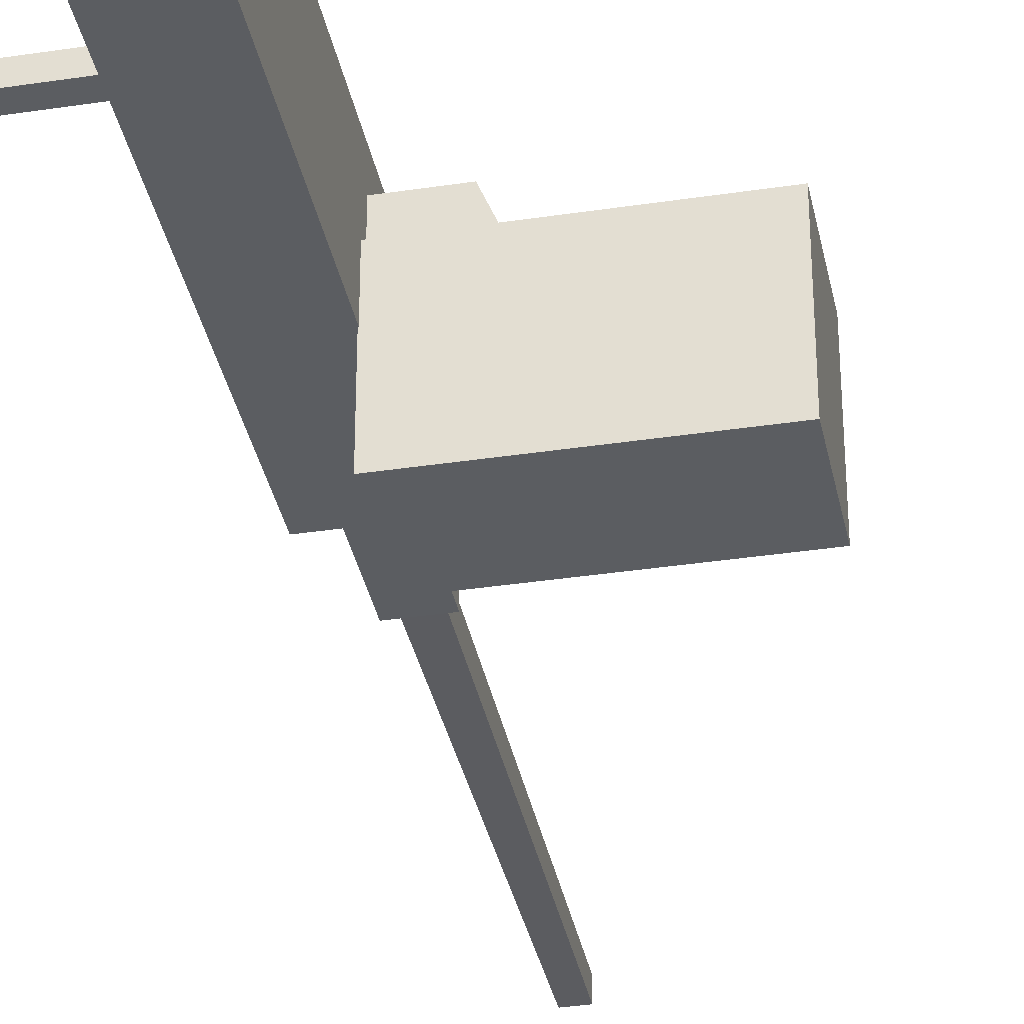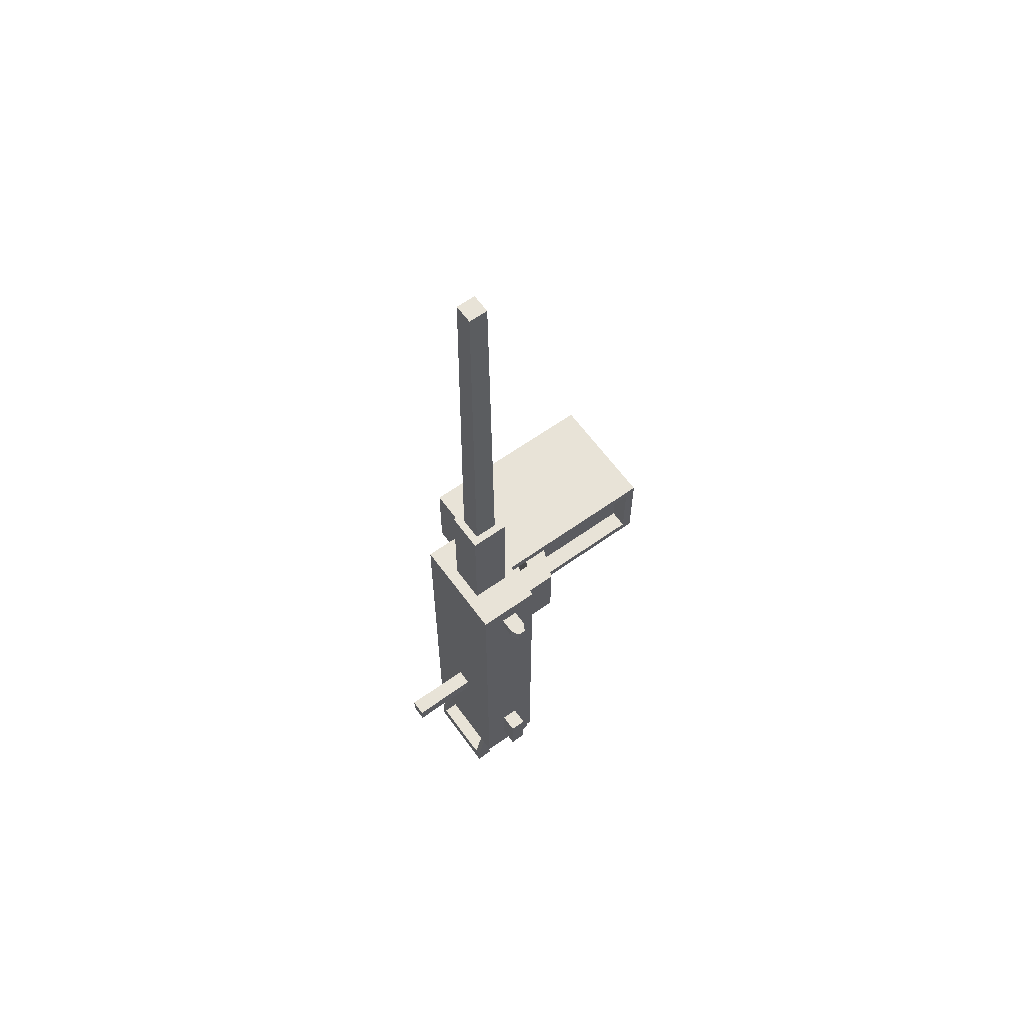
<metadata>
{"format":"obj","ext":"obj","renderer":"f3d","projection":"perspective","resolution":1024,"background":"white","views":[{"elev":-35.6,"azim":-168.7,"up":"+Y"},{"elev":62.3,"azim":144.1,"up":"+Z"}]}
</metadata>
<code>
v 0.1457 0.2007 -0.8341
v 0.1457 0.2736 -0.8341
v 0.4504 0.2736 -0.8341
v 0.4504 0.2007 -0.8341
v 0.1457 0.2736 -0.8341
v 0.1457 0.2736 -0.7611
v 0.4504 0.2736 -0.7611
v 0.4504 0.2736 -0.8341
v 0.1457 0.2736 -0.7611
v 0.1457 0.2007 -0.7611
v 0.4504 0.2007 -0.7611
v 0.4504 0.2736 -0.7611
v 0.1457 0.2007 -0.7611
v 0.1457 0.2007 -0.8341
v 0.4504 0.2007 -0.8341
v 0.4504 0.2007 -0.7611
v 0.4504 0.2145 -0.8203
v 0.4504 0.2598 -0.8203
v 0.4504 0.2598 -0.7749
v 0.4504 0.2145 -0.7749
v -0.815 0.01922 -0.2895
v -0.815 0.0856 -0.2895
v -0.304 0.0856 -0.2895
v -0.304 0.01922 -0.2895
v -0.9366 0.01787 -0.2472
v -0.9366 0.01787 0.06791
v -0.1825 0.01787 0.06791
v -0.1825 0.01787 -0.2472
v -0.815 0.0856 0.1102
v -0.815 0.01922 0.1102
v -0.304 0.01922 0.1102
v -0.304 0.0856 0.1102
v -0.9843 -0.3485 0.1102
v -0.9843 -0.3485 -0.2895
v -0.1347 -0.3485 -0.2895
v -0.1347 -0.3485 0.1102
v -0.1347 -0.3485 -0.2895
v -0.1347 0.1958 -0.2895
v -0.1347 0.1958 0.1102
v -0.1347 -0.3485 0.1102
v -0.9843 -0.3485 0.1102
v -0.9843 0.1958 0.1102
v -0.9843 0.1958 -0.2895
v -0.9843 -0.3485 -0.2895
v -0.9366 0.1958 -0.2472
v -0.9366 0.01787 -0.2472
v -0.1825 0.01787 -0.2472
v -0.1825 0.1958 -0.2472
v -0.1825 0.1958 -0.2472
v -0.1825 0.01787 -0.2472
v -0.1825 0.01787 0.06791
v -0.1825 0.1958 0.06791
v -0.1825 0.1958 0.06791
v -0.1825 0.01787 0.06791
v -0.9366 0.01787 0.06791
v -0.9366 0.1958 0.06791
v -0.9366 0.1958 0.06791
v -0.9366 0.01787 0.06791
v -0.9366 0.01787 -0.2472
v -0.9366 0.1958 -0.2472
v -0.6921 -0.1488 -0.2895
v -0.6921 -0.07491 -0.2895
v -0.4269 -0.07491 -0.2895
v -0.4269 -0.1488 -0.2895
v -0.4269 -0.1488 0.1102
v -0.4269 -0.07491 0.1102
v -0.6921 -0.07491 0.1102
v -0.6921 -0.1488 0.1102
v -0.9443 0.1133 -0.2482
v -0.9443 0.1133 0.06575
v -0.4396 0.1133 0.06575
v -0.4396 0.1133 -0.2482
v -0.3483 0.3383 0.06575
v -0.2848 0.2193 0.06575
v -0.08574 0.2193 0.06575
v -0.08574 0.3383 0.06575
v -0.2848 0.2193 -0.2482
v -0.08574 0.2193 -0.2482
v -0.08574 0.2193 0.06575
v -0.2848 0.2193 0.06575
v -0.3483 0.3383 -0.2482
v -0.08574 0.3383 -0.2482
v -0.08574 0.2193 -0.2482
v -0.2848 0.2193 -0.2482
v -0.3483 0.3383 0.06575
v -0.08574 0.3383 0.06575
v -0.08574 0.3383 -0.2482
v -0.3483 0.3383 -0.2482
v -0.4396 0.1133 -0.2482
v -0.4396 0.1133 0.06575
v -0.3483 0.3383 0.06575
v -0.3483 0.3383 -0.2482
v -0.3568 0.01671 0.06575
v -0.2848 0.2193 0.06575
v -0.3483 0.3383 0.06575
v -0.4396 0.1133 0.06575
v -0.3568 0.01671 -0.2482
v -0.2848 0.2193 -0.2482
v -0.2848 0.2193 0.06575
v -0.3568 0.01671 0.06575
v -0.4396 0.1133 -0.2482
v -0.3483 0.3383 -0.2482
v -0.2848 0.2193 -0.2482
v -0.3568 0.01671 -0.2482
v -0.1368 -0.01069 -1.394
v -0.1368 0.04051 -1.394
v 0.1457 0.04051 -1.394
v 0.1457 -0.01069 -1.394
v -0.08041 0.3099 0.3338
v -0.08041 0.3099 0.6071
v 0.08938 0.3099 0.6071
v 0.08938 0.3099 0.3338
v -0.02446 0.2539 2.649
v -0.02446 0.196 2.649
v 0.03344 0.196 2.649
v 0.03344 0.2539 2.649
v -0.08041 0.1401 0.6071
v -0.08041 0.1401 0.3338
v 0.08938 0.1401 0.3338
v 0.08938 0.1401 0.6071
v 0.08938 0.1401 0.3338
v 0.08938 0.3099 0.3338
v 0.08938 0.3099 0.6071
v 0.08938 0.1401 0.6071
v -0.08041 0.1401 0.6071
v -0.08041 0.3099 0.6071
v -0.08041 0.3099 0.3338
v -0.08041 0.1401 0.3338
v -0.08041 0.1401 0.8803
v -0.08041 0.3099 0.8803
v -0.08041 0.3099 0.6071
v -0.08041 0.1401 0.6071
v -0.08041 0.1401 0.8803
v -0.08041 0.1401 0.6071
v 0.08938 0.1401 0.6071
v 0.08938 0.1401 0.8803
v 0.08938 0.3099 0.6071
v 0.08938 0.3099 0.8803
v 0.08938 0.1401 0.8803
v 0.08938 0.1401 0.6071
v -0.08041 0.3099 0.6071
v -0.08041 0.3099 0.8803
v 0.08938 0.3099 0.8803
v 0.08938 0.3099 0.6071
v -0.04669 0.2762 0.8803
v -0.03698 0.2664 2.649
v 0.04596 0.2664 2.649
v 0.05567 0.2762 0.8803
v 0.05567 0.2762 0.8803
v 0.04596 0.2664 2.649
v 0.04596 0.1835 2.649
v 0.05567 0.1738 0.8803
v 0.05567 0.1738 0.8803
v 0.04596 0.1835 2.649
v -0.03698 0.1835 2.649
v -0.04669 0.1738 0.8803
v -0.04669 0.1738 0.8803
v -0.03698 0.1835 2.649
v -0.03698 0.2664 2.649
v -0.04669 0.2762 0.8803
v -0.1368 -0.01069 0.3338
v -0.1368 -0.01069 -1.394
v 0.1457 -0.01069 -1.394
v 0.1457 -0.01069 0.3338
v 0.1457 -0.01069 0.3338
v 0.1457 -0.01069 -1.394
v 0.1457 0.04051 -1.394
v 0.1457 0.04051 0.3338
v 0.02195 0.5663 0.2469
v 0.02195 0.5663 0.1886
v -0.01296 0.5663 0.1886
v -0.01296 0.5663 0.2469
v -0.1368 0.3582 0.1663
v -0.1368 0.3582 -0.3915
v -0.1368 0.1972 -0.3915
v -0.1368 0.1972 0.1663
v -0.03195 0.5424 -1.265
v -0.03195 0.5424 -1.06
v 0.04093 0.5424 -1.06
v 0.04093 0.5424 -1.265
v 0.04183 0.4606 0.2469
v -0.03285 0.5303 0.2469
v -0.03285 0.4606 0.2469
v 0.04183 0.5303 0.2469
v -0.01296 0.5663 0.2469
v 0.02195 0.5663 0.2469
v -0.03285 0.4606 0.2469
v -0.03285 0.5303 0.2469
v -0.03285 0.5303 0.1886
v -0.03285 0.4606 0.1886
v -0.03285 0.4606 0.1886
v 0.04183 0.5303 0.1886
v 0.04183 0.4606 0.1886
v -0.03285 0.5303 0.1886
v 0.02195 0.5663 0.1886
v -0.01296 0.5663 0.1886
v 0.04183 0.4606 0.1886
v 0.04183 0.5303 0.1886
v 0.04183 0.5303 0.2469
v 0.04183 0.4606 0.2469
v -0.03285 0.5303 0.2469
v -0.01296 0.5663 0.2469
v -0.01296 0.5663 0.1886
v -0.03285 0.5303 0.1886
v 0.04183 0.5303 0.1886
v 0.02195 0.5663 0.1886
v 0.02195 0.5663 0.2469
v 0.04183 0.5303 0.2469
v -0.03195 0.4606 -1.265
v -0.03195 0.5424 -1.265
v 0.04093 0.5424 -1.265
v 0.04093 0.4606 -1.265
v 0.04093 0.4606 -1.265
v 0.04093 0.5424 -1.265
v 0.04093 0.5424 -1.06
v 0.04093 0.4606 -1.06
v 0.04093 0.4606 -1.06
v 0.04093 0.5424 -1.06
v -0.03195 0.5424 -1.06
v -0.03195 0.4606 -1.06
v -0.03195 0.4606 -1.06
v -0.03195 0.5424 -1.06
v -0.03195 0.5424 -1.265
v -0.03195 0.4606 -1.265
v -0.1368 -0.01069 0.3338
v -0.1368 0.04051 0.3338
v -0.1368 0.04051 -1.394
v -0.1368 -0.01069 -1.394
v -0.1368 0.4606 -1.394
v -0.1368 0.4136 -1.394
v -0.1368 0.4136 0.3338
v -0.1368 0.4606 0.3338
v -0.1368 0.4136 -1.394
v -0.1368 0.4606 -1.394
v 0.1457 0.4606 -1.394
v 0.1457 0.4136 -1.394
v 0.1457 0.4136 0.3338
v 0.1457 0.4606 0.3338
v -0.1368 0.4606 0.3338
v -0.1368 0.4136 0.3338
v 0.1457 0.4136 -1.394
v 0.1457 0.4606 -1.394
v 0.1457 0.4606 0.3338
v 0.1457 0.4136 0.3338
v -0.1368 0.04051 -1.394
v -0.1368 0.4136 -1.394
v 0.1457 0.4136 -1.394
v 0.1457 0.04051 -1.394
v -0.1368 0.04051 0.3338
v -0.1368 -0.01069 0.3338
v 0.1457 -0.01069 0.3338
v 0.1457 0.04051 0.3338
v 0.1457 0.2161 -1.314
v 0.1457 0.2526 -1.314
v 0.1457 0.2526 -0.7741
v 0.1457 0.2161 -0.7741
v -0.1368 0.2161 -1.314
v -0.1368 0.2161 -0.7741
v -0.1368 0.2526 -0.7741
v -0.1368 0.2526 -1.314
v -0.1664 0.06798 -1.631
v -0.1664 0.3727 -1.631
v -0.09347 0.3727 -1.631
v -0.09347 0.06798 -1.631
v -0.09347 0.06798 -1.631
v -0.09347 0.3727 -1.631
v -0.09347 0.3727 -1.558
v -0.09347 0.06798 -1.558
v -0.09347 0.06798 -1.558
v -0.09347 0.3727 -1.558
v -0.1664 0.3727 -1.558
v -0.1664 0.06798 -1.558
v -0.1664 0.06798 -1.558
v -0.1664 0.3727 -1.558
v -0.1664 0.3727 -1.631
v -0.1664 0.06798 -1.631
v -0.09347 0.4007 -1.631
v -0.1664 0.4007 -1.631
v -0.1664 0.4007 -1.558
v -0.09347 0.4007 -1.558
v -0.1261 0.4007 -1.394
v -0.09347 0.4007 -1.394
v -0.09347 0.3727 -1.631
v -0.1664 0.3727 -1.631
v -0.1664 0.4007 -1.631
v -0.09347 0.4007 -1.631
v -0.1664 0.3727 -1.631
v -0.1664 0.3727 -1.558
v -0.1664 0.4007 -1.558
v -0.1664 0.4007 -1.631
v -0.09347 0.3727 -1.558
v -0.09347 0.3727 -1.631
v -0.09347 0.4007 -1.631
v -0.09347 0.4007 -1.558
v -0.09347 0.4007 -1.394
v -0.09347 0.3727 -1.394
v -0.1664 0.06798 -1.631
v -0.09347 0.06798 -1.631
v -0.09347 0.04103 -1.631
v -0.1664 0.04103 -1.631
v -0.09347 0.06798 -1.631
v -0.09347 0.04103 -1.558
v -0.09347 0.04103 -1.631
v -0.09347 0.06798 -1.558
v -0.09347 0.06798 -1.394
v -0.09347 0.04103 -1.394
v -0.1664 0.06798 -1.558
v -0.1664 0.06798 -1.631
v -0.1664 0.04103 -1.631
v -0.1664 0.04103 -1.558
v -0.1664 0.04103 -1.558
v -0.1664 0.04103 -1.631
v -0.09347 0.04103 -1.631
v -0.09347 0.04103 -1.558
v -0.09347 0.04103 -1.394
v -0.1261 0.04103 -1.394
v -0.1664 0.3727 -1.558
v -0.09347 0.3727 -1.558
v -0.09347 0.3727 -1.394
v -0.1261 0.3727 -1.394
v -0.1664 0.4007 -1.558
v -0.1664 0.3727 -1.558
v -0.1261 0.3727 -1.394
v -0.1261 0.4007 -1.394
v -0.09347 0.06798 -1.558
v -0.1664 0.06798 -1.558
v -0.1261 0.06798 -1.394
v -0.09347 0.06798 -1.394
v -0.1664 0.06798 -1.558
v -0.1664 0.04103 -1.558
v -0.1261 0.04103 -1.394
v -0.1261 0.06798 -1.394
v 0.1788 0.06798 -1.631
v 0.1059 0.06798 -1.631
v 0.1059 0.3727 -1.631
v 0.1788 0.3727 -1.631
v 0.1059 0.06798 -1.631
v 0.1059 0.06798 -1.558
v 0.1059 0.3727 -1.558
v 0.1059 0.3727 -1.631
v 0.1059 0.06798 -1.558
v 0.1788 0.06798 -1.558
v 0.1788 0.3727 -1.558
v 0.1059 0.3727 -1.558
v 0.1788 0.06798 -1.558
v 0.1788 0.06798 -1.631
v 0.1788 0.3727 -1.631
v 0.1788 0.3727 -1.558
v 0.1059 0.4007 -1.631
v 0.1788 0.4007 -1.558
v 0.1788 0.4007 -1.631
v 0.1059 0.4007 -1.558
v 0.1385 0.4007 -1.394
v 0.1059 0.4007 -1.394
v 0.1059 0.3727 -1.631
v 0.1059 0.4007 -1.631
v 0.1788 0.4007 -1.631
v 0.1788 0.3727 -1.631
v 0.1788 0.3727 -1.631
v 0.1788 0.4007 -1.631
v 0.1788 0.4007 -1.558
v 0.1788 0.3727 -1.558
v 0.1059 0.3727 -1.558
v 0.1059 0.4007 -1.631
v 0.1059 0.3727 -1.631
v 0.1059 0.4007 -1.558
v 0.1059 0.4007 -1.394
v 0.1059 0.3727 -1.394
v 0.1788 0.06798 -1.631
v 0.1788 0.04103 -1.631
v 0.1059 0.04103 -1.631
v 0.1059 0.06798 -1.631
v 0.1059 0.06798 -1.631
v 0.1059 0.04103 -1.631
v 0.1059 0.04103 -1.558
v 0.1059 0.06798 -1.558
v 0.1059 0.06798 -1.394
v 0.1059 0.04103 -1.394
v 0.1788 0.06798 -1.558
v 0.1788 0.04103 -1.558
v 0.1788 0.04103 -1.631
v 0.1788 0.06798 -1.631
v 0.1788 0.04103 -1.558
v 0.1059 0.04103 -1.631
v 0.1788 0.04103 -1.631
v 0.1059 0.04103 -1.558
v 0.1059 0.04103 -1.394
v 0.1385 0.04103 -1.394
v 0.1788 0.3727 -1.558
v 0.1385 0.3727 -1.394
v 0.1059 0.3727 -1.394
v 0.1059 0.3727 -1.558
v 0.1788 0.4007 -1.558
v 0.1385 0.4007 -1.394
v 0.1385 0.3727 -1.394
v 0.1788 0.3727 -1.558
v 0.1059 0.06798 -1.558
v 0.1059 0.06798 -1.394
v 0.1385 0.06798 -1.394
v 0.1788 0.06798 -1.558
v 0.1788 0.06798 -1.558
v 0.1385 0.06798 -1.394
v 0.1385 0.04103 -1.394
v 0.1788 0.04103 -1.558
v -0.1368 0.3582 -0.3915
v -0.1368 0.2526 -0.7741
v -0.1368 0.2161 -0.7741
v -0.1368 0.4136 -1.394
v -0.1368 0.2526 -1.314
v -0.1368 0.1972 -0.3915
v -0.1368 0.3582 0.1663
v -0.1368 0.2161 -1.314
v -0.1368 0.4136 0.3338
v -0.1368 0.1972 0.1663
v -0.1368 0.04051 0.3338
v -0.1368 0.04051 -1.394
v 0.1457 0.4136 0.3338
v 0.1457 0.2526 -1.314
v 0.1457 0.4136 -1.394
v 0.1457 0.2526 -0.7741
v 0.1457 0.2161 -1.314
v 0.1457 0.04051 0.3338
v 0.1457 0.04051 -1.394
v 0.1457 0.2161 -0.7741
v 0.08938 0.3099 0.3338
v -0.1368 0.4136 0.3338
v -0.08041 0.3099 0.3338
v 0.1457 0.4136 0.3338
v -0.1368 0.04051 0.3338
v 0.08938 0.1401 0.3338
v -0.08041 0.1401 0.3338
v 0.1457 0.04051 0.3338
v 0.04596 0.1835 2.649
v -0.02446 0.196 2.649
v -0.03698 0.1835 2.649
v 0.03344 0.196 2.649
v -0.02446 0.2539 2.649
v 0.04596 0.2664 2.649
v -0.03698 0.2664 2.649
v 0.03344 0.2539 2.649
v 0.08938 0.1401 0.8803
v -0.04669 0.1738 0.8803
v -0.08041 0.1401 0.8803
v 0.05567 0.1738 0.8803
v -0.04669 0.2762 0.8803
v 0.08938 0.3099 0.8803
v -0.08041 0.3099 0.8803
v 0.05567 0.2762 0.8803
v -0.815 0.01922 0.1102
v -0.6921 -0.07491 0.1102
v -0.4269 -0.07491 0.1102
v -0.9843 -0.3485 0.1102
v -0.6921 -0.1488 0.1102
v -0.304 0.01922 0.1102
v -0.815 0.0856 0.1102
v -0.4269 -0.1488 0.1102
v -0.9843 0.1958 0.1102
v -0.304 0.0856 0.1102
v -0.1347 0.1958 0.1102
v -0.1347 -0.3485 0.1102
v -0.304 0.01922 -0.2895
v -0.4269 -0.07491 -0.2895
v -0.6921 -0.07491 -0.2895
v -0.1347 -0.3485 -0.2895
v -0.4269 -0.1488 -0.2895
v -0.815 0.01922 -0.2895
v -0.304 0.0856 -0.2895
v -0.6921 -0.1488 -0.2895
v -0.1347 0.1958 -0.2895
v -0.815 0.0856 -0.2895
v -0.9843 0.1958 -0.2895
v -0.9843 -0.3485 -0.2895
v -0.1347 0.1958 0.1102
v -0.9366 0.1958 0.06791
v -0.9843 0.1958 0.1102
v -0.1825 0.1958 0.06791
v -0.9366 0.1958 -0.2472
v -0.1347 0.1958 -0.2895
v -0.9843 0.1958 -0.2895
v -0.1825 0.1958 -0.2472
v 0.4504 0.2736 -0.7611
v 0.4504 0.2598 -0.8203
v 0.4504 0.2736 -0.8341
v 0.4504 0.2598 -0.7749
v 0.4504 0.2145 -0.8203
v 0.4504 0.2007 -0.7611
v 0.4504 0.2007 -0.8341
v 0.4504 0.2145 -0.7749
v 0.04183 0.4606 0.1886
v 0.04093 0.4606 -1.06
v -0.03195 0.4606 -1.06
v 0.1457 0.4606 -1.394
v 0.04093 0.4606 -1.265
v -0.03285 0.4606 0.1886
v 0.04183 0.4606 0.2469
v -0.03195 0.4606 -1.265
v 0.1457 0.4606 0.3338
v -0.03285 0.4606 0.2469
v -0.1368 0.4606 0.3338
v -0.1368 0.4606 -1.394
f 2 3 1
f 3 4 1
f 6 7 5
f 7 8 5
f 10 11 9
f 11 12 9
f 14 15 13
f 15 16 13
f 18 19 17
f 19 20 17
f 22 23 21
f 23 24 21
f 26 27 25
f 27 28 25
f 30 31 29
f 31 32 29
f 34 35 33
f 35 36 33
f 38 39 37
f 39 40 37
f 42 43 41
f 43 44 41
f 46 47 45
f 47 48 45
f 50 51 49
f 51 52 49
f 54 55 53
f 55 56 53
f 58 59 57
f 59 60 57
f 62 63 61
f 63 64 61
f 66 67 65
f 67 68 65
f 70 71 69
f 71 72 69
f 74 75 73
f 75 76 73
f 78 79 77
f 79 80 77
f 82 83 81
f 83 84 81
f 86 87 85
f 87 88 85
f 90 91 89
f 91 92 89
f 94 95 93
f 95 96 93
f 98 99 97
f 99 100 97
f 102 103 101
f 103 104 101
f 106 107 105
f 107 108 105
f 110 111 109
f 111 112 109
f 114 115 113
f 115 116 113
f 118 119 117
f 119 120 117
f 122 123 121
f 123 124 121
f 126 127 125
f 127 128 125
f 130 131 129
f 131 132 129
f 134 135 133
f 135 136 133
f 138 139 137
f 139 140 137
f 142 143 141
f 143 144 141
f 146 147 145
f 147 148 145
f 150 151 149
f 151 152 149
f 154 155 153
f 155 156 153
f 158 159 157
f 159 160 157
f 162 163 161
f 163 164 161
f 166 167 165
f 167 168 165
f 170 171 169
f 171 172 169
f 174 175 173
f 175 176 173
f 178 179 177
f 179 180 177
f 182 183 181
f 184 182 181
f 185 182 184
f 186 185 184
f 188 189 187
f 189 190 187
f 192 193 191
f 194 192 191
f 195 192 194
f 196 195 194
f 198 199 197
f 199 200 197
f 202 203 201
f 203 204 201
f 206 207 205
f 207 208 205
f 210 211 209
f 211 212 209
f 214 215 213
f 215 216 213
f 218 219 217
f 219 220 217
f 222 223 221
f 223 224 221
f 226 227 225
f 227 228 225
f 230 231 229
f 231 232 229
f 234 235 233
f 235 236 233
f 238 239 237
f 239 240 237
f 242 243 241
f 243 244 241
f 246 247 245
f 247 248 245
f 250 251 249
f 251 252 249
f 254 255 253
f 255 256 253
f 258 259 257
f 259 260 257
f 262 263 261
f 263 264 261
f 266 267 265
f 267 268 265
f 270 271 269
f 271 272 269
f 274 275 273
f 275 276 273
f 278 279 277
f 279 280 277
f 279 281 280
f 281 282 280
f 284 285 283
f 285 286 283
f 288 289 287
f 289 290 287
f 292 293 291
f 293 294 291
f 294 295 291
f 295 296 291
f 298 299 297
f 299 300 297
f 302 303 301
f 304 302 301
f 304 305 302
f 305 306 302
f 308 309 307
f 309 310 307
f 312 313 311
f 313 314 311
f 314 315 311
f 315 316 311
f 318 319 317
f 319 320 317
f 322 323 321
f 323 324 321
f 326 327 325
f 327 328 325
f 330 331 329
f 331 332 329
f 334 335 333
f 335 336 333
f 338 339 337
f 339 340 337
f 342 343 341
f 343 344 341
f 346 347 345
f 347 348 345
f 350 351 349
f 352 350 349
f 353 350 352
f 354 353 352
f 356 357 355
f 357 358 355
f 360 361 359
f 361 362 359
f 364 365 363
f 366 364 363
f 367 366 363
f 368 367 363
f 370 371 369
f 371 372 369
f 374 375 373
f 375 376 373
f 377 376 375
f 378 377 375
f 380 381 379
f 381 382 379
f 384 385 383
f 386 384 383
f 387 386 383
f 388 387 383
f 390 391 389
f 391 392 389
f 394 395 393
f 395 396 393
f 398 399 397
f 399 400 397
f 402 403 401
f 403 404 401
f 406 407 405
f 406 405 408
f 409 406 408
f 407 410 405
f 405 411 408
f 407 412 410
f 411 413 408
f 411 414 413
f 414 415 413
f 414 410 415
f 409 408 416
f 412 409 416
f 410 416 415
f 412 416 410
f 418 419 417
f 420 418 417
f 418 421 419
f 420 417 422
f 421 423 419
f 424 420 422
f 421 424 423
f 424 422 423
f 426 427 425
f 428 426 425
f 426 429 427
f 428 425 430
f 429 431 427
f 432 428 430
f 429 432 431
f 432 430 431
f 434 435 433
f 436 434 433
f 434 437 435
f 436 433 438
f 437 439 435
f 440 436 438
f 437 440 439
f 440 438 439
f 442 443 441
f 444 442 441
f 442 445 443
f 444 441 446
f 445 447 443
f 448 444 446
f 445 448 447
f 448 446 447
f 450 451 449
f 450 449 452
f 453 450 452
f 451 454 449
f 449 455 452
f 451 456 454
f 455 457 452
f 455 458 457
f 458 459 457
f 458 454 459
f 453 452 460
f 456 453 460
f 454 460 459
f 456 460 454
f 462 463 461
f 462 461 464
f 465 462 464
f 463 466 461
f 461 467 464
f 463 468 466
f 467 469 464
f 467 470 469
f 470 471 469
f 470 466 471
f 465 464 472
f 468 465 472
f 466 472 471
f 468 472 466
f 474 475 473
f 476 474 473
f 474 477 475
f 476 473 478
f 477 479 475
f 480 476 478
f 477 480 479
f 480 478 479
f 482 483 481
f 484 482 481
f 482 485 483
f 484 481 486
f 485 487 483
f 488 484 486
f 485 488 487
f 488 486 487
f 490 491 489
f 490 489 492
f 493 490 492
f 491 494 489
f 489 495 492
f 491 496 494
f 495 497 492
f 495 498 497
f 498 499 497
f 498 494 499
f 493 492 500
f 496 493 500
f 494 500 499
f 496 500 494

</code>
